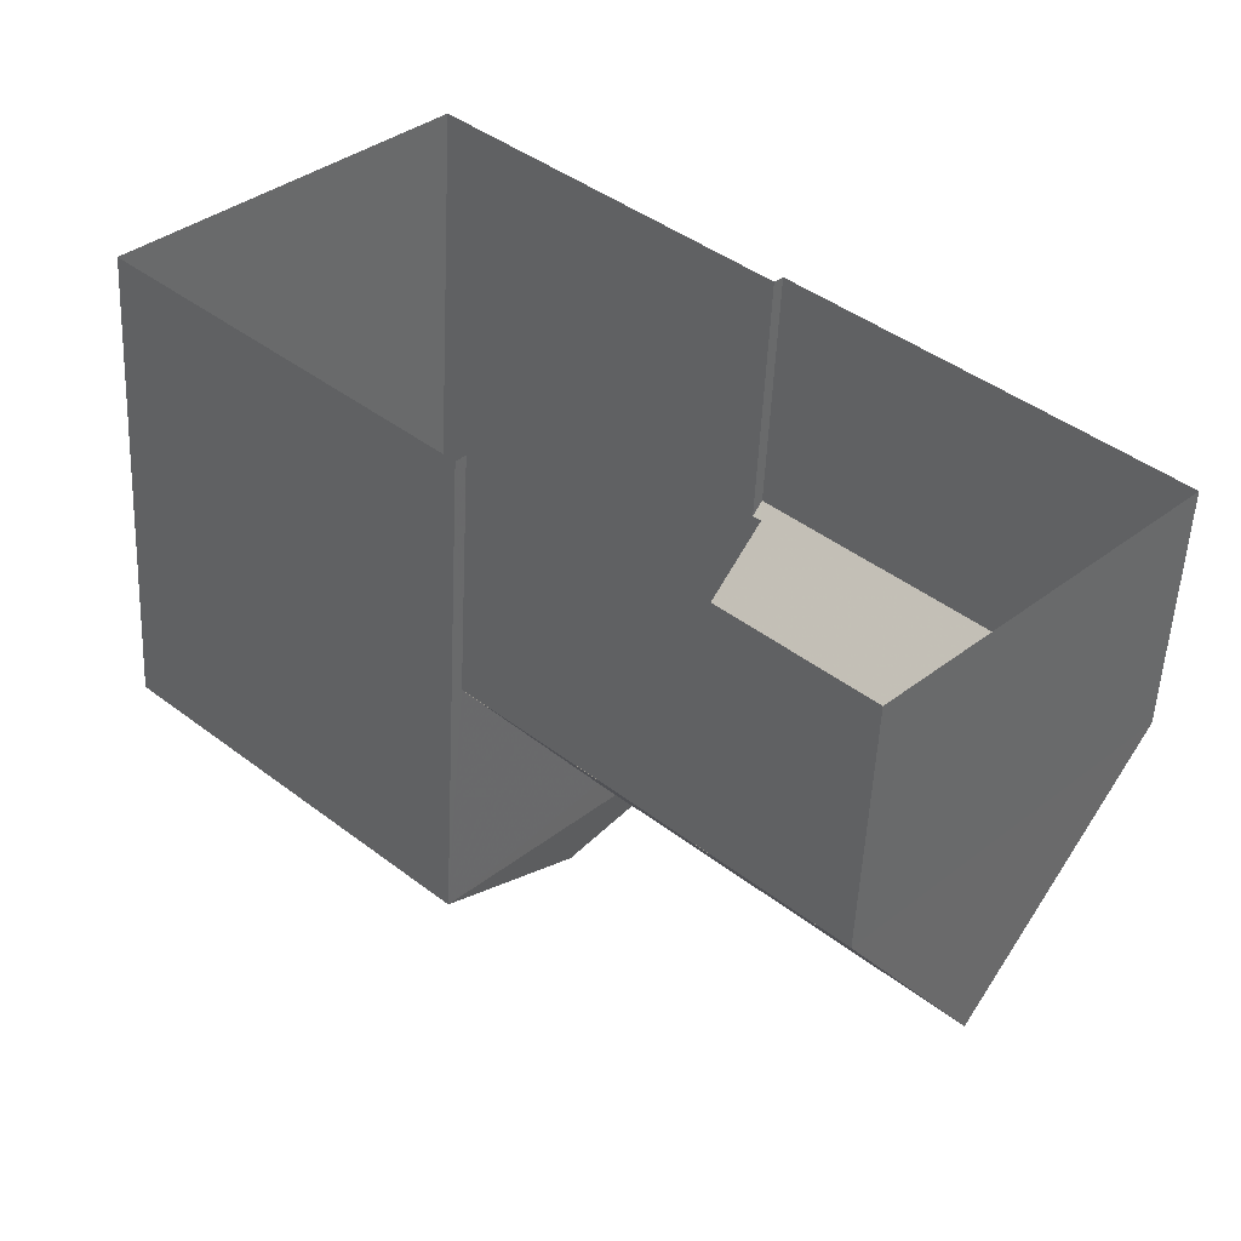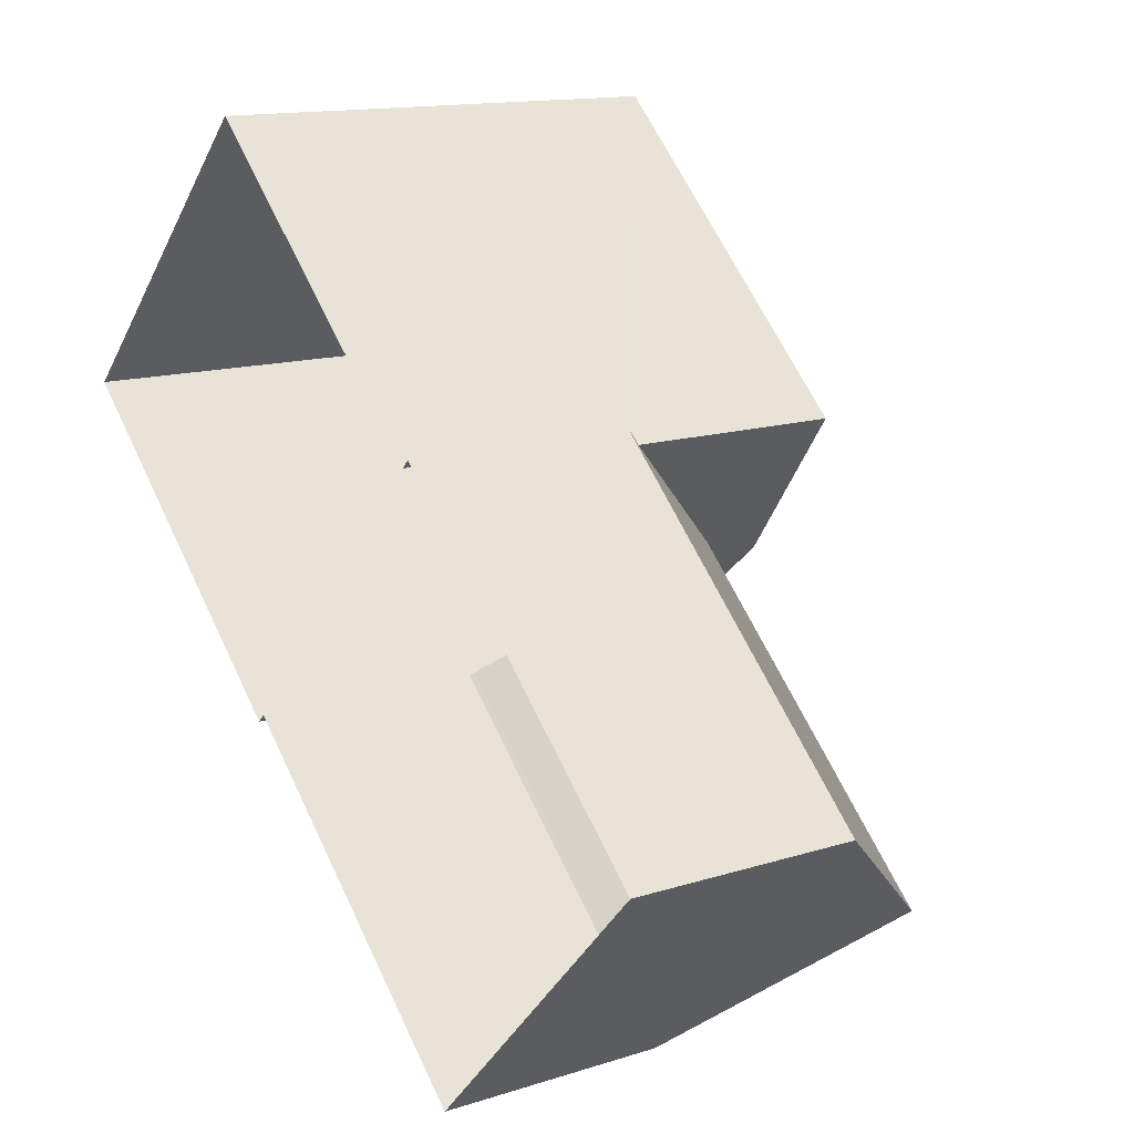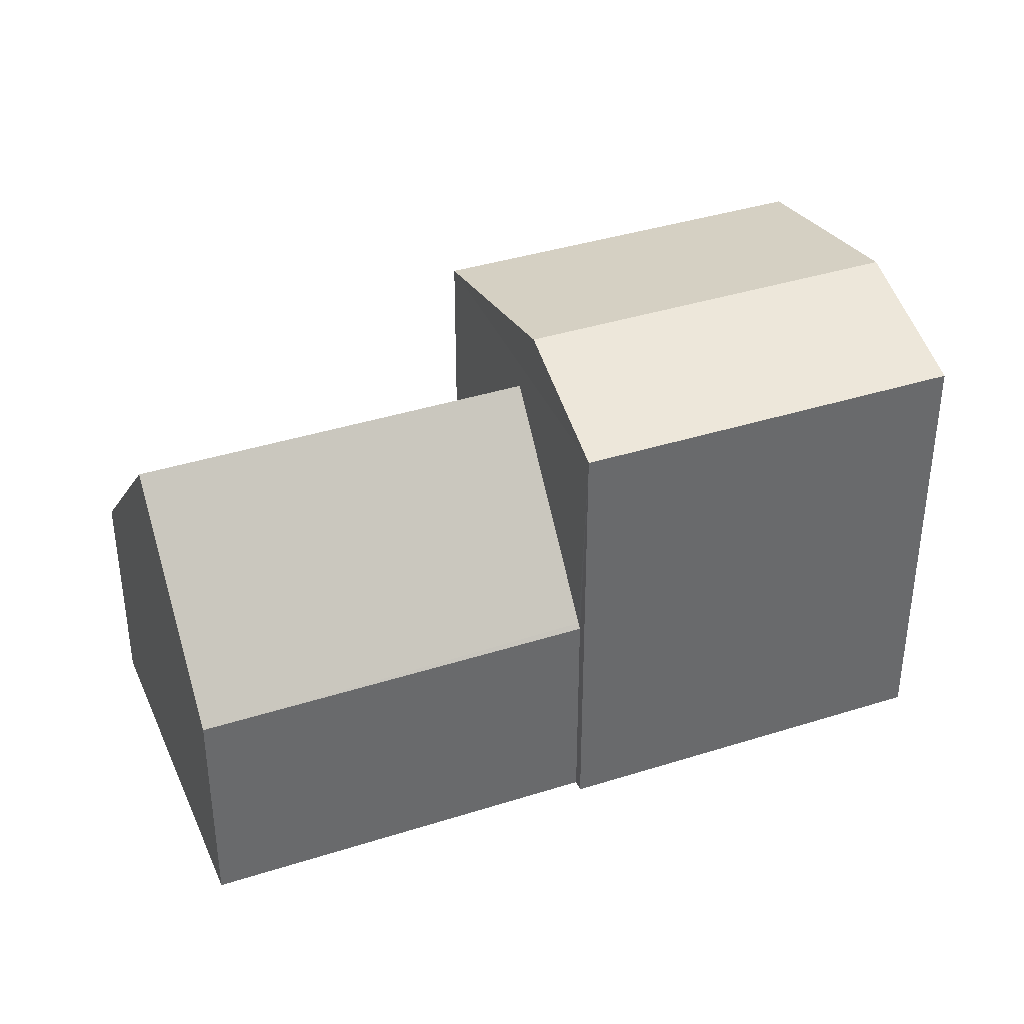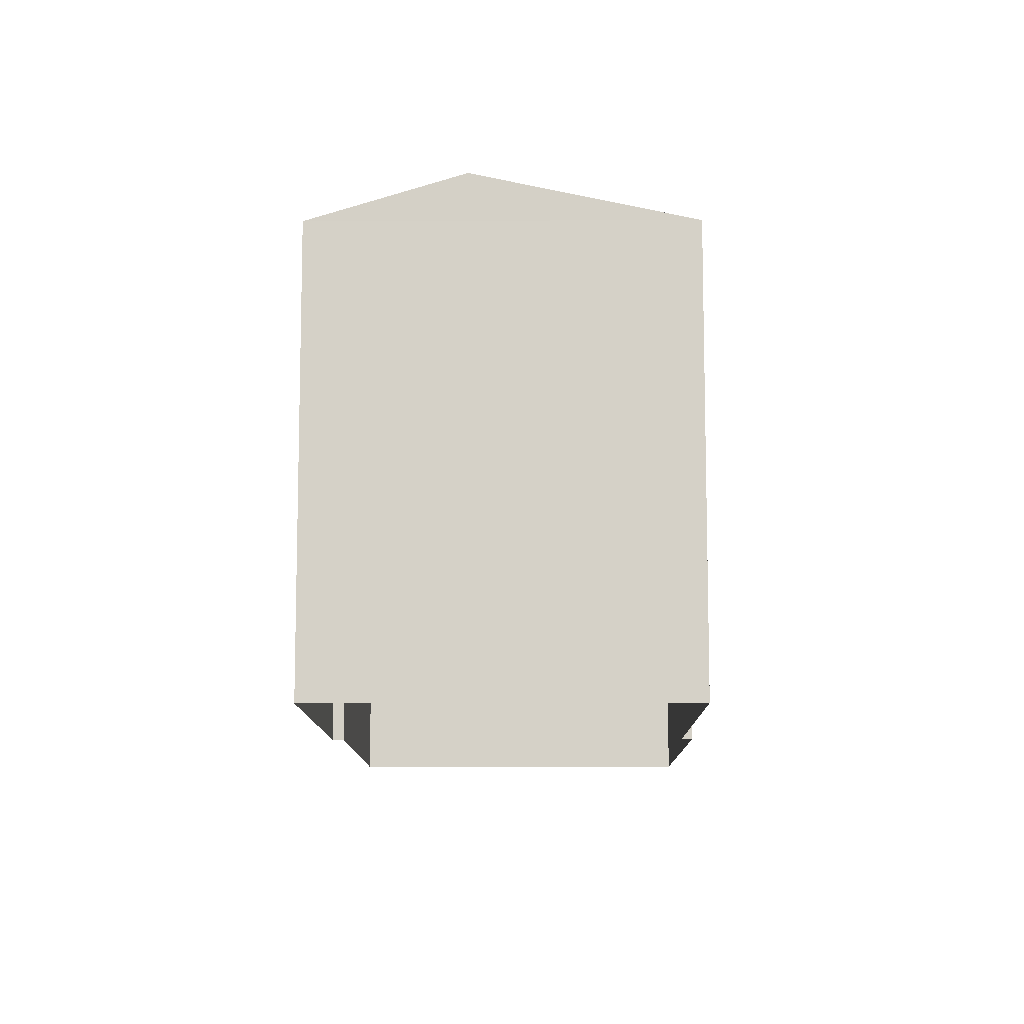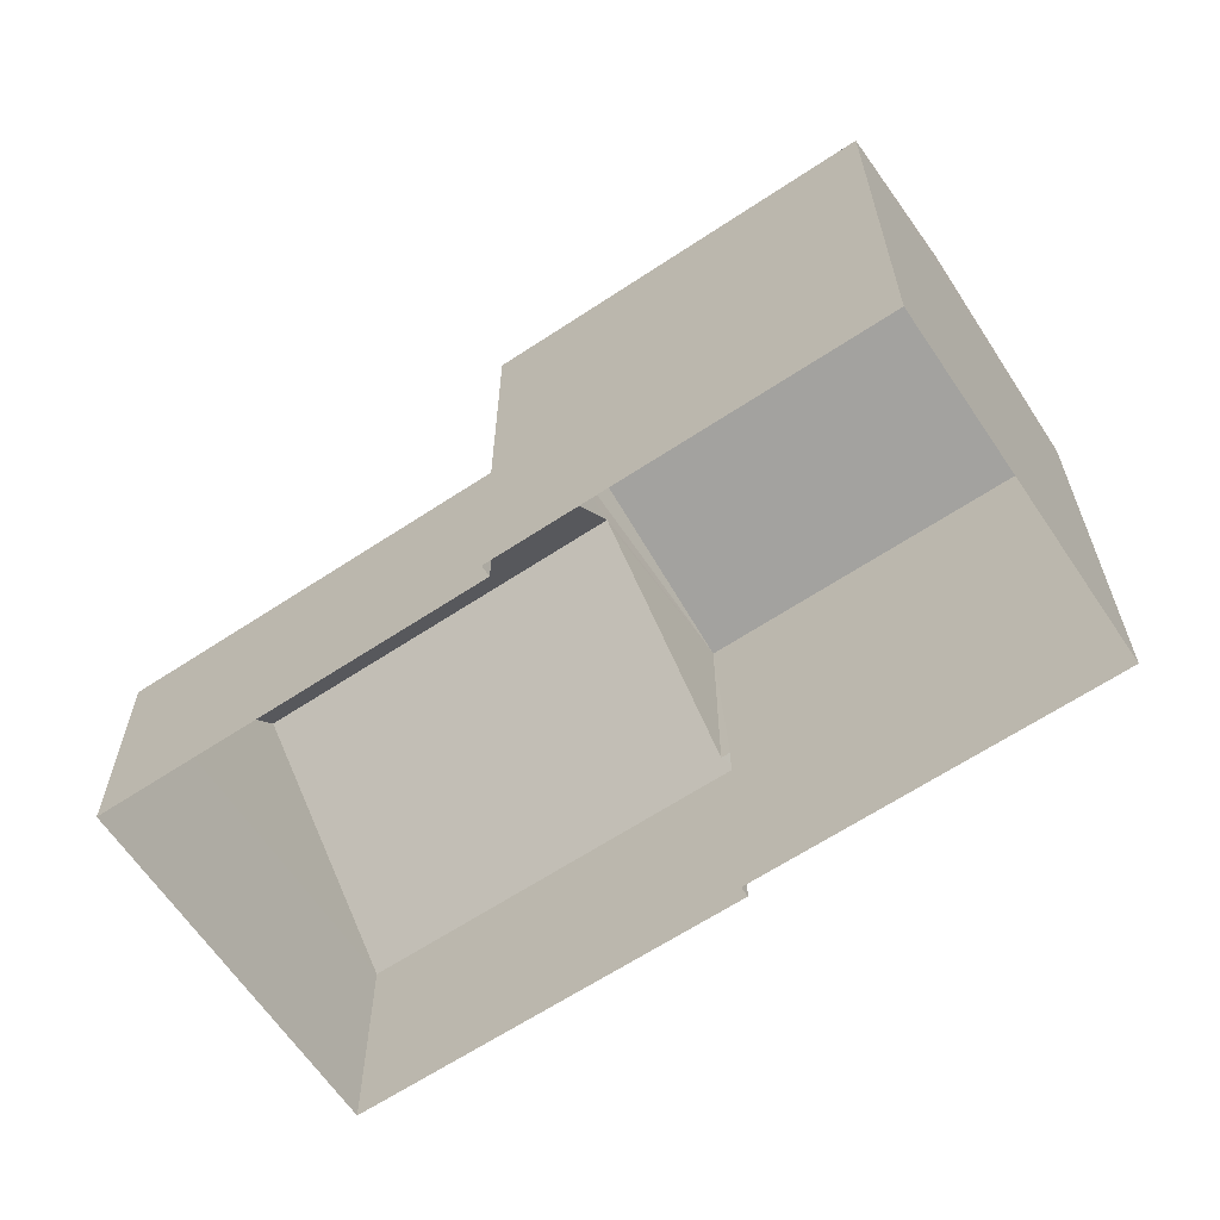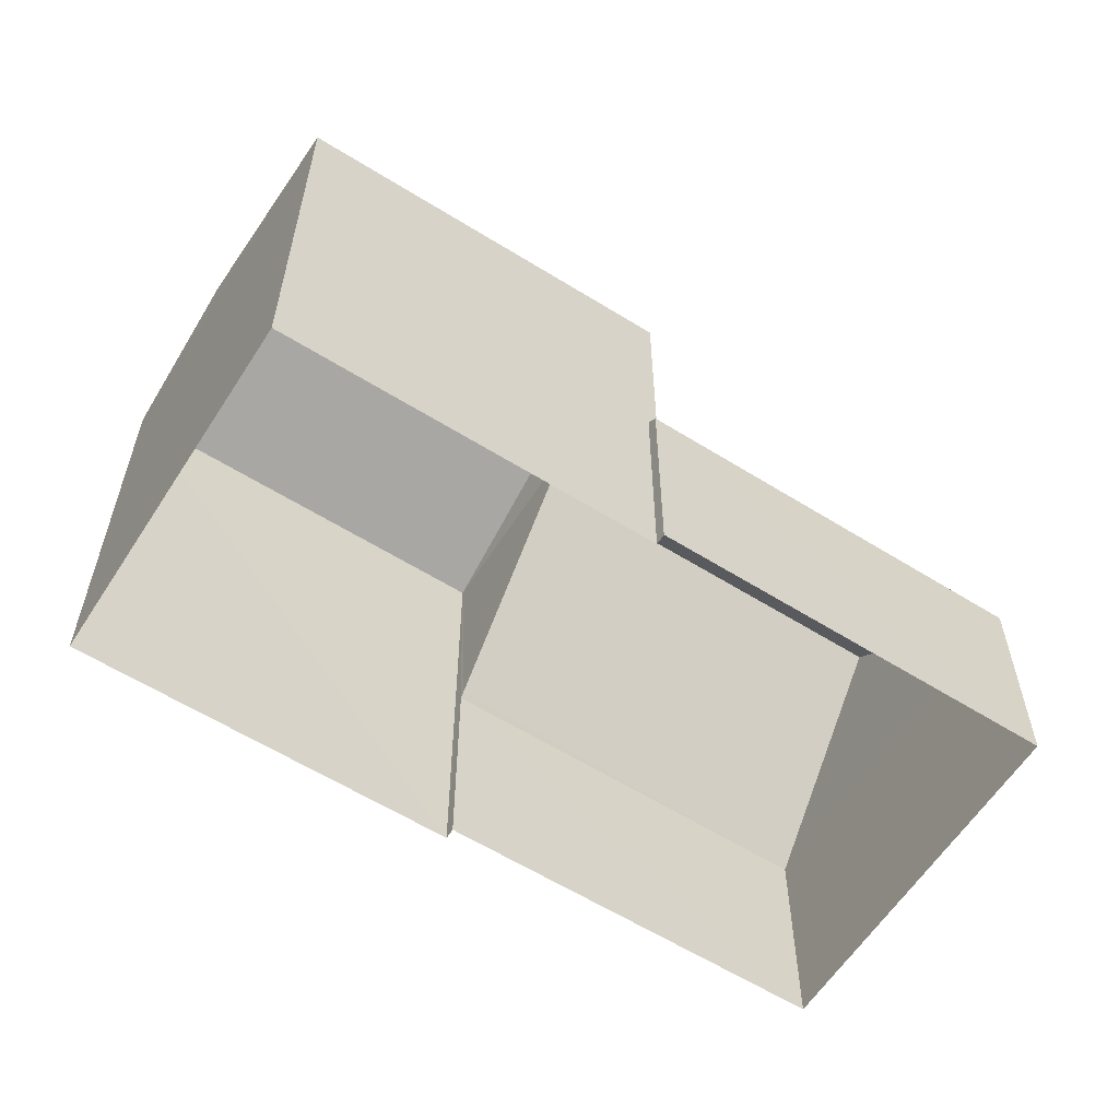
<metadata>
{"format":"obj","ext":"obj","renderer":"f3d","projection":"perspective","resolution":1024,"background":"white","views":[{"elev":-52.4,"azim":177.3,"up":"+Y"},{"elev":13.6,"azim":-126.0,"up":"+Y"},{"elev":38.6,"azim":21.8,"up":"+Z"},{"elev":-10.5,"azim":134.1,"up":"+Z"},{"elev":-63.9,"azim":77.4,"up":"+Z"},{"elev":-59.9,"azim":-169.0,"up":"+Z"}]}
</metadata>
<code>
v -1.263e+04 -3.817e+04 29.62
v -1.264e+04 -3.817e+04 31.2
v -1.264e+04 -3.817e+04 29.58
v -1.263e+04 -3.817e+04 29.57
v -1.264e+04 -3.817e+04 31.2
v -1.264e+04 -3.817e+04 31.16
v -1.264e+04 -3.817e+04 29.58
v -1.264e+04 -3.817e+04 29.66
v -1.264e+04 -3.817e+04 29.58
v -1.264e+04 -3.817e+04 29.66
v -1.263e+04 -3.817e+04 31.41
v -1.263e+04 -3.817e+04 31.8
v -1.263e+04 -3.817e+04 31.41
v -1.263e+04 -3.817e+04 31.79
v -1.264e+04 -3.817e+04 31.42
v -1.263e+04 -3.817e+04 31.41
v -1.264e+04 -3.817e+04 29.58
v -1.264e+04 -3.817e+04 27.73
v -1.264e+04 -3.817e+04 27.73
v -1.264e+04 -3.817e+04 27.73
v -1.264e+04 -3.817e+04 27.73
v -1.263e+04 -3.817e+04 27.73
v -1.263e+04 -3.817e+04 27.73
v -1.263e+04 -3.817e+04 27.73
v -1.263e+04 -3.817e+04 27.73
f 17 9 10
f 2 7 3
f 3 18 19
f 3 7 18
f 9 20 18
f 7 9 18
f 21 20 9
f 17 21 9
f 4 3 19
f 22 4 19
f 23 4 22
f 8 6 15
f 13 4 23
f 1 4 13
f 5 13 15
f 1 13 5
f 6 5 15
f 14 11 16
f 11 24 25
f 16 11 25
f 11 23 24
f 11 13 23
f 21 17 25
f 8 15 10
f 17 10 16
f 25 17 16
f 10 15 16
f 1 2 3
f 4 1 3
f 1 5 2
f 6 2 5
f 6 7 2
f 7 8 9
f 9 8 10
f 6 8 7
f 11 12 13
f 14 12 11
f 12 14 15
f 15 14 16
f 12 15 13

</code>
